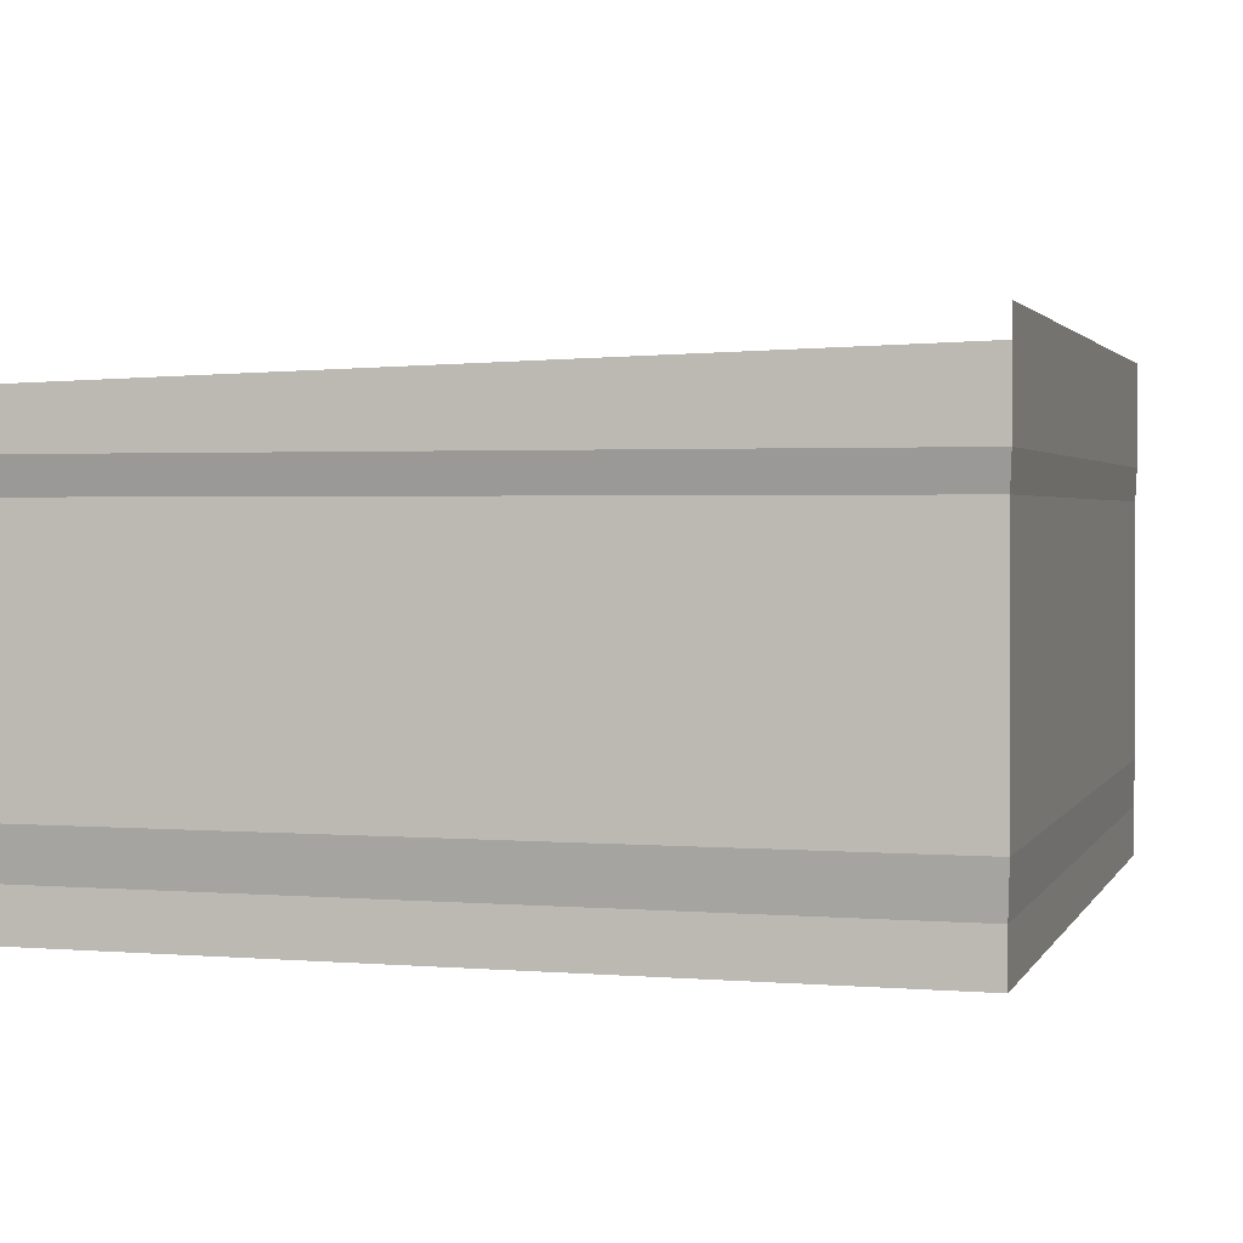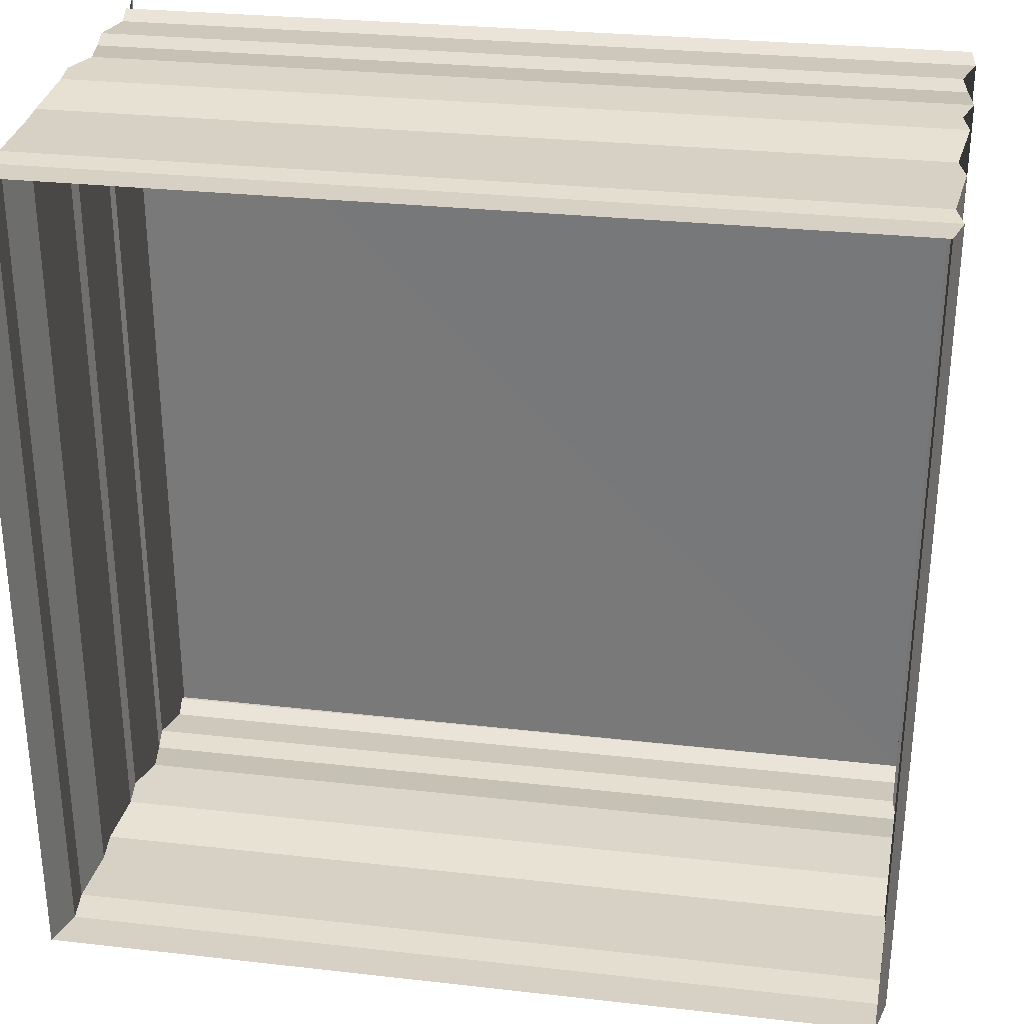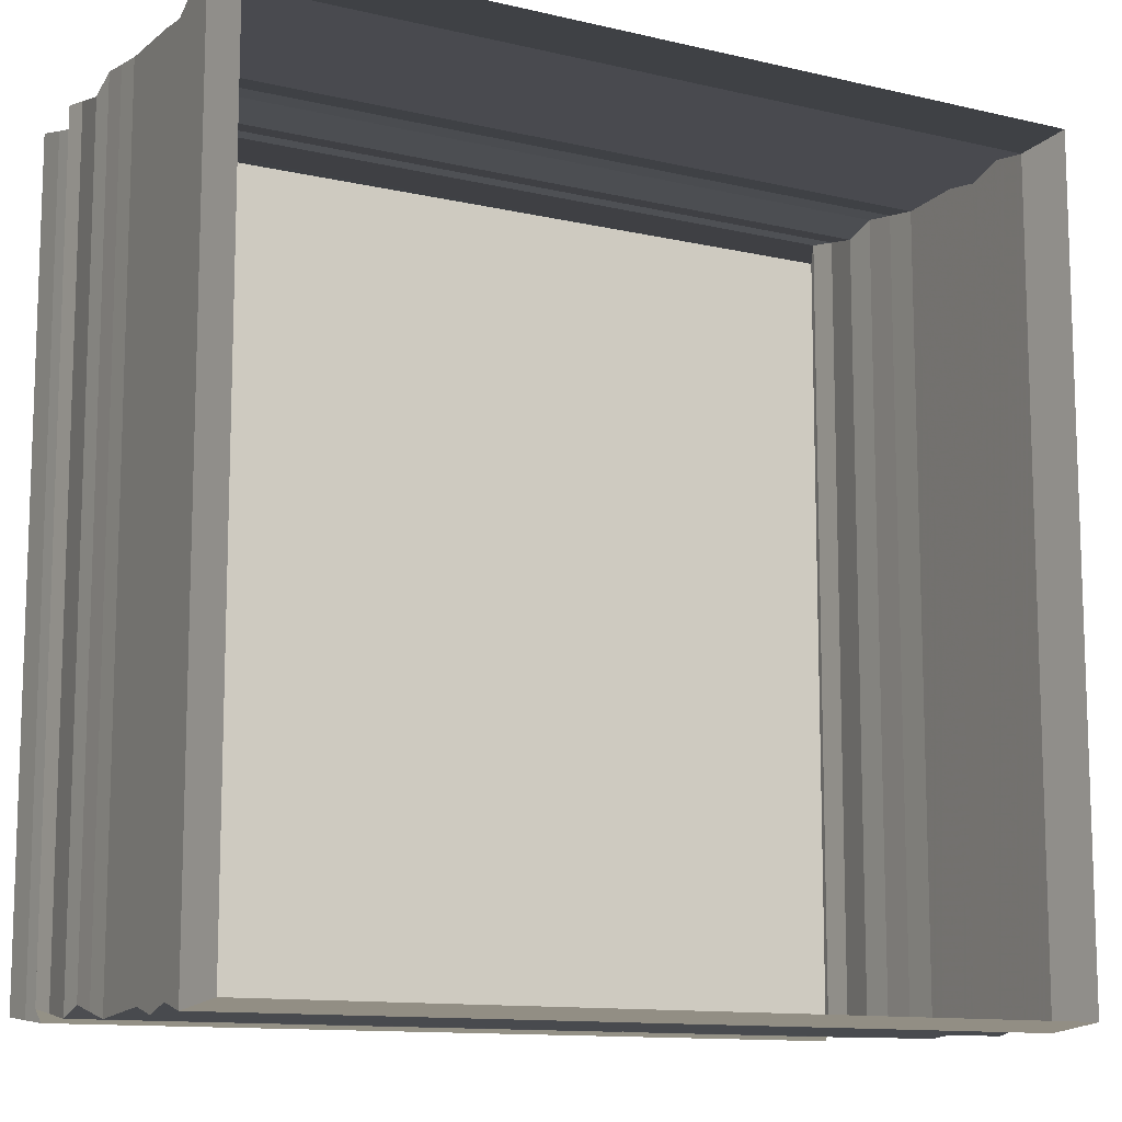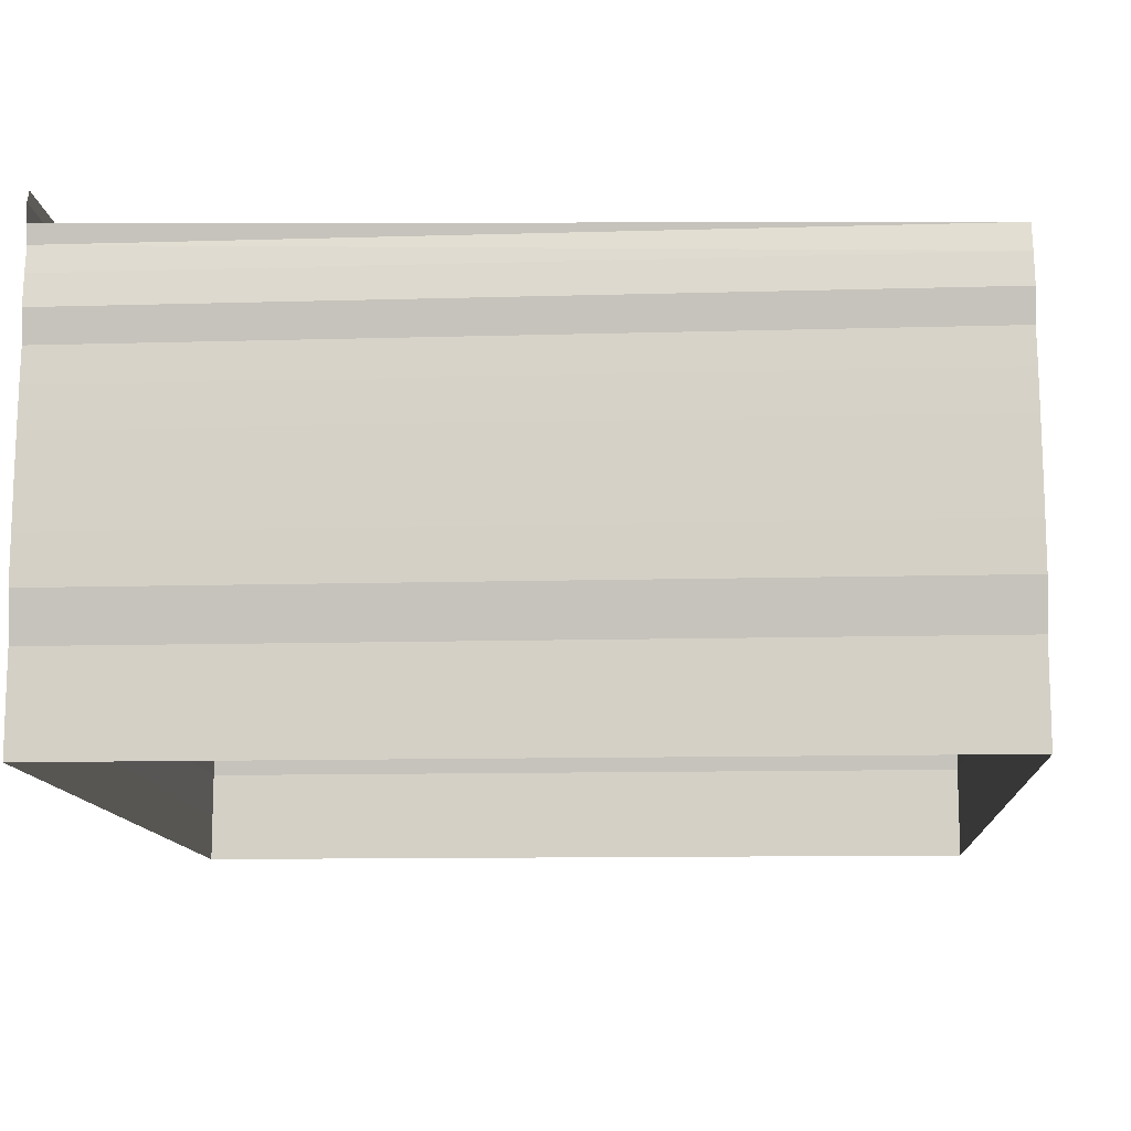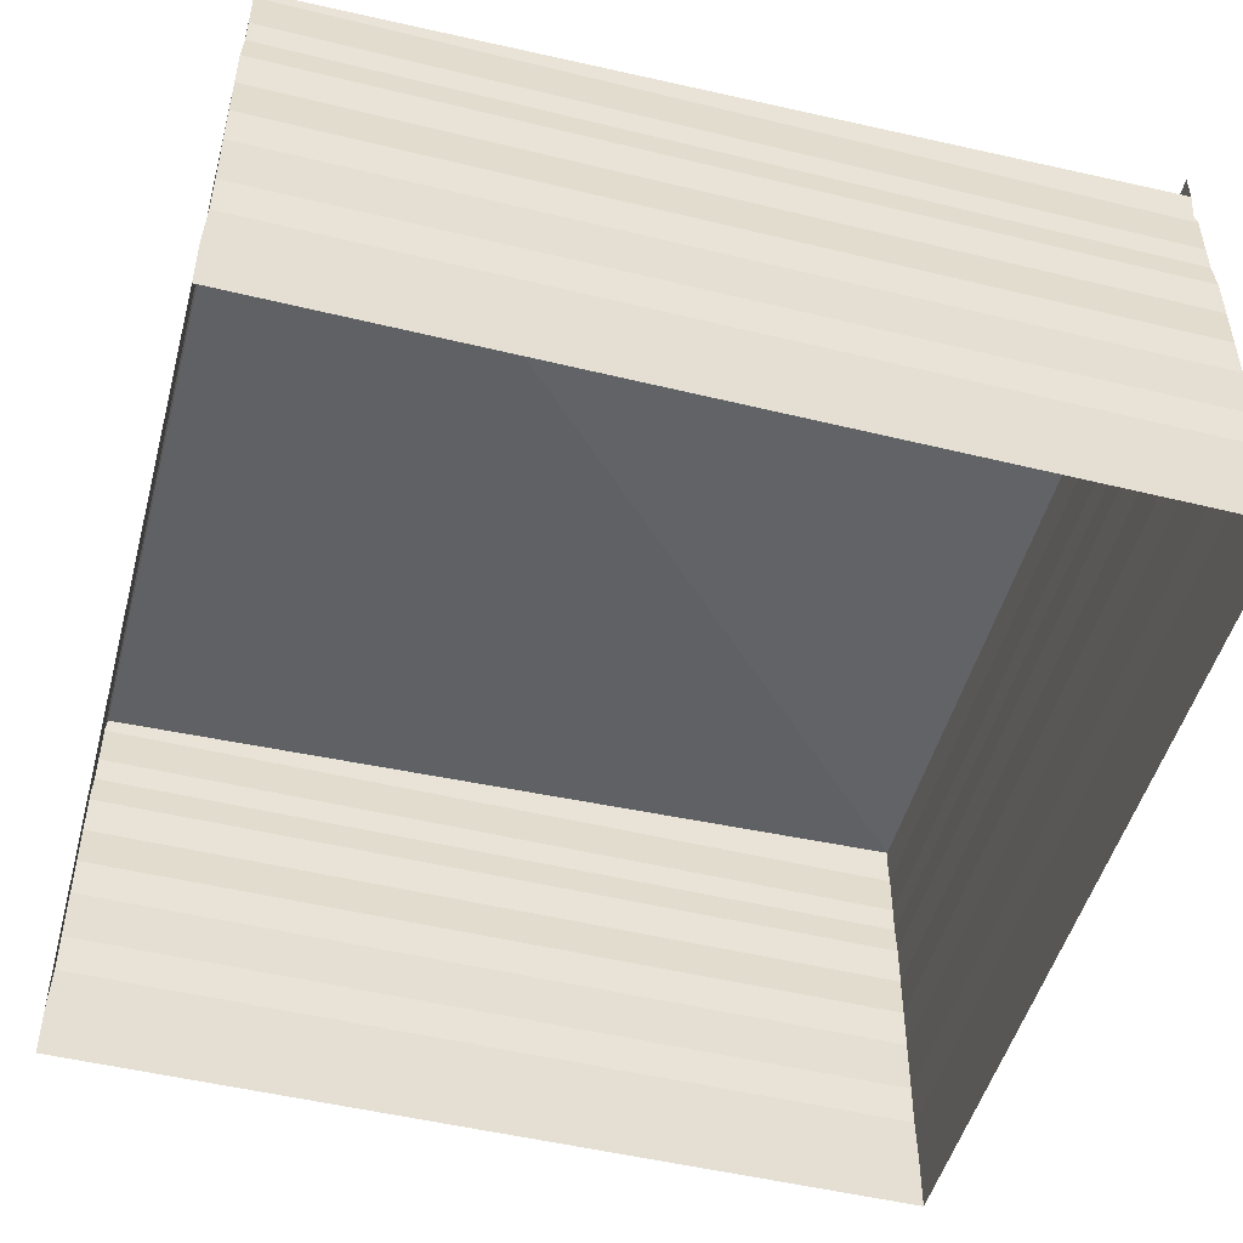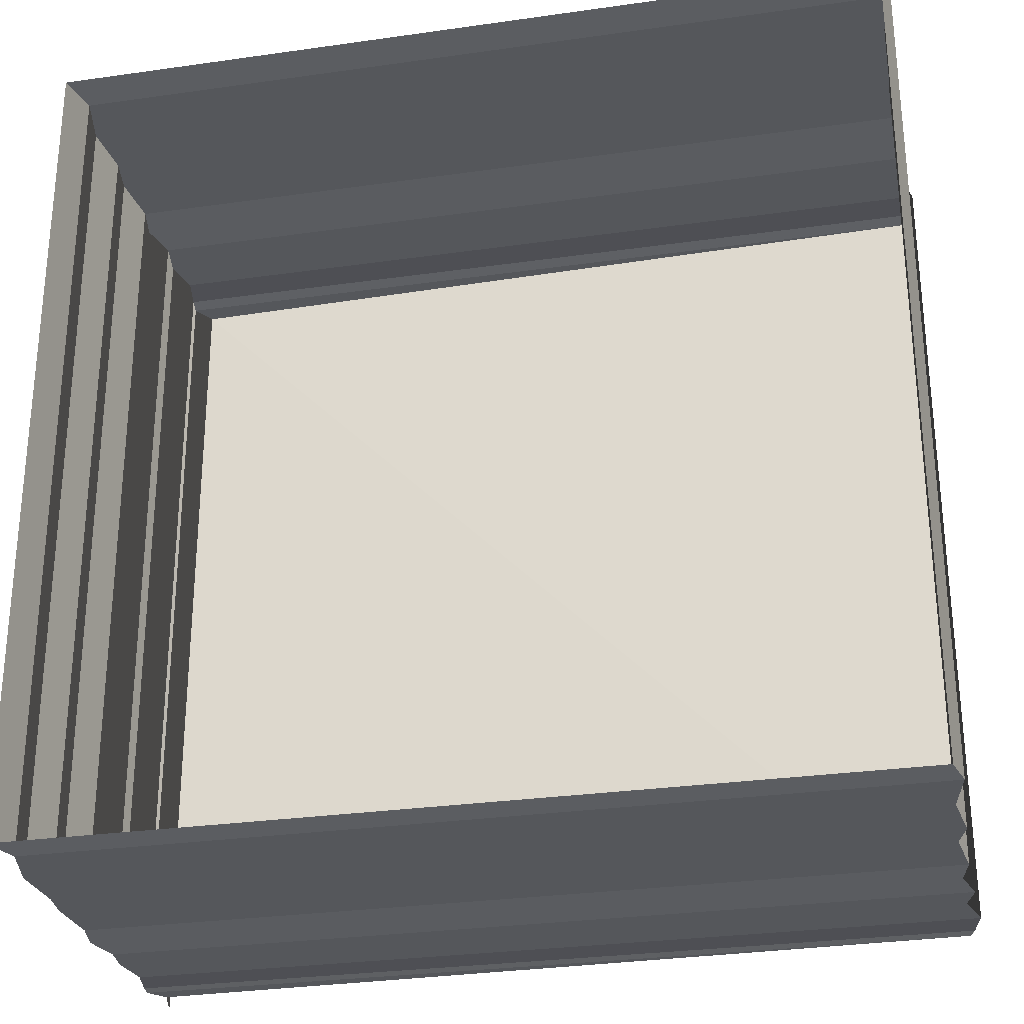
<metadata>
{"format":"obj","ext":"obj","renderer":"f3d","projection":"perspective","resolution":1024,"background":"white","views":[{"elev":2.1,"azim":15.7,"up":"+Z"},{"elev":30.4,"azim":-170.1,"up":"+Y"},{"elev":-11.4,"azim":151.9,"up":"+Y"},{"elev":-12.0,"azim":-175.9,"up":"+Z"},{"elev":-49.9,"azim":-15.0,"up":"+Z"},{"elev":-28.5,"azim":-168.5,"up":"+Y"}]}
</metadata>
<code>
o 10457
v 2166 1864 7.473
v 2166 1864 7.473
v 2166 1864 7.473
v 2166 1864 7.473
v 2166 1864 7.474
v 2166 1864 7.473
v 2166 1864 7.473
v 2166 1864 7.474
v 2166 1864 7.474
v 2166 1864 7.474
v 2166 1864 7.474
v 2166 1864 7.475
v 2166 1864 7.474
v 2166 1864 7.475
v 2166 1864 7.475
v 2166 1864 7.475
v 2166 1864 7.475
v 2166 1864 7.476
v 2166 1864 7.475
v 2166 1864 7.476
v 2166 1864 7.476
v 2166 1864 7.476
v 2166 1864 7.476
v 2166 1864 7.477
v 2166 1864 7.476
v 2166 1864 7.477
v 2166 1864 7.477
v 2166 1864 7.477
v 2166 1864 7.477
v 2166 1864 7.478
v 2166 1864 7.477
v 2166 1864 7.478
v 2166 1864 7.478
v 2166 1864 7.478
v 2166 1864 7.478
v 2166 1864 7.478
v 2166 1864 7.478
v 2166 1864 7.478
v 2166 1864 7.478
v 2166 1864 7.478
v 2166 1864 7.478
v 2166 1864 7.478
v 2166 1864 7.478
v 2166 1864 7.477
v 2166 1864 7.478
v 2166 1864 7.478
v 2166 1864 7.478
v 2166 1864 7.478
v 2166 1864 7.478
v 2166 1864 7.478
v 2166 1864 7.478
v 2166 1864 7.478
v 2166 1864 7.477
v 2166 1864 7.477
v 2166 1864 7.477
v 2166 1864 7.478
v 2166 1864 7.477
v 2166 1864 7.476
v 2166 1864 7.477
v 2166 1864 7.476
v 2166 1864 7.476
v 2166 1864 7.476
v 2166 1864 7.476
v 2166 1864 7.475
v 2166 1864 7.476
v 2166 1864 7.475
v 2166 1864 7.475
v 2166 1864 7.475
v 2166 1864 7.475
v 2166 1864 7.474
v 2166 1864 7.475
v 2166 1864 7.474
v 2166 1864 7.474
v 2166 1864 7.474
v 2166 1864 7.474
v 2166 1864 7.473
v 2166 1864 7.474
v 2166 1864 7.473
v 2166 1864 7.473
v 2166 1864 7.473
v 2166 1864 7.473
v 2166 1864 7.473
v 2166 1864 7.473
v 2166 1864 7.473
v 2166 1864 7.473
v 2166 1864 7.473
v 2166 1864 7.474
v 2166 1864 7.473
v 2166 1864 7.473
v 2166 1864 7.474
v 2166 1864 7.474
v 2166 1864 7.474
v 2166 1864 7.474
v 2166 1864 7.475
v 2166 1864 7.474
v 2166 1864 7.475
v 2166 1864 7.475
v 2166 1864 7.475
v 2166 1864 7.475
v 2166 1864 7.476
v 2166 1864 7.475
v 2166 1864 7.476
v 2166 1864 7.476
v 2166 1864 7.476
v 2166 1864 7.476
v 2166 1864 7.477
v 2166 1864 7.476
v 2166 1864 7.477
v 2166 1864 7.477
v 2166 1864 7.477
v 2166 1864 7.477
v 2166 1864 7.478
v 2166 1864 7.477
v 2166 1864 7.478
v 2166 1864 7.478
v 2166 1864 7.478
v 2166 1864 7.478
v 2166 1864 7.478
v 2166 1864 7.478
v 2166 1864 7.478
v 2166 1864 7.477
v 2166 1864 7.477
v 2166 1864 7.477
v 2166 1864 7.477
v 2166 1864 7.477
v 2166 1864 7.477
v 2166 1864 7.476
v 2166 1864 7.476
v 2166 1864 7.476
v 2166 1864 7.476
v 2166 1864 7.476
v 2166 1864 7.476
v 2166 1864 7.475
v 2166 1864 7.475
v 2166 1864 7.475
v 2166 1864 7.475
v 2166 1864 7.475
v 2166 1864 7.475
v 2166 1864 7.474
v 2166 1864 7.474
v 2166 1864 7.474
v 2166 1864 7.474
v 2166 1864 7.474
v 2166 1864 7.474
v 2166 1864 7.473
v 2166 1864 7.473
v 2166 1864 7.473
v 2166 1864 7.473
v 2166 1864 7.473
v 2166 1864 7.473
v 2166 1864 7.478
v 2166 1864 7.478
v 2166 1864 7.478
v 2166 1864 7.478
v 2166 1864 7.478
v 2166 1864 7.478
v 2166 1864 7.478
v 2166 1864 7.478
v 2166 1864 7.478
v 2166 1864 7.478
v 2166 1864 7.478
v 2166 1864 7.478
v 2166 1864 7.479
v 2166 1864 7.478
v 2166 1864 7.479
v 2166 1864 7.478
v 2166 1864 7.478
v 2166 1864 7.479
v 2166 1864 7.478
v 2166 1864 7.479
f 1 2 3
f 3 4 5
f 4 6 7
f 5 8 9
f 8 7 10
f 9 11 12
f 11 10 13
f 12 14 15
f 14 13 16
f 15 17 18
f 17 16 19
f 18 20 21
f 20 19 22
f 21 23 24
f 23 22 25
f 24 26 27
f 26 25 28
f 27 29 30
f 29 28 31
f 30 32 33
f 32 31 34
f 33 35 36
f 35 34 37
f 36 38 39
f 40 37 39
f 41 42 38
f 43 44 42
f 45 46 41
f 47 45 48
f 48 49 50
f 51 52 50
f 53 54 44
f 55 53 56
f 57 58 54
f 59 57 55
f 60 61 58
f 62 60 59
f 63 64 61
f 65 63 62
f 66 67 64
f 68 66 65
f 69 70 67
f 71 69 68
f 72 73 70
f 74 72 71
f 75 76 73
f 77 75 74
f 78 79 76
f 80 78 77
f 81 82 80
f 83 84 85
f 85 86 87
f 86 88 89
f 87 90 91
f 90 89 92
f 91 93 94
f 93 92 95
f 94 96 97
f 96 95 98
f 97 99 100
f 99 98 101
f 100 102 103
f 102 101 104
f 103 105 106
f 105 104 107
f 106 108 109
f 108 107 110
f 109 111 112
f 111 110 113
f 112 114 40
f 114 113 115
f 116 115 117
f 118 119 116
f 119 120 52
f 119 121 120
f 122 123 118
f 123 124 121
f 125 126 122
f 126 127 124
f 128 129 125
f 129 130 127
f 131 132 128
f 132 133 130
f 134 135 131
f 135 136 133
f 137 138 134
f 138 139 136
f 140 141 137
f 141 142 139
f 143 144 140
f 144 145 142
f 146 147 145
f 148 146 143
f 149 150 148
f 151 152 153
f 153 154 155
f 156 157 158
f 158 159 160
f 161 162 163
f 163 164 165
f 166 167 168
f 168 169 170

</code>
